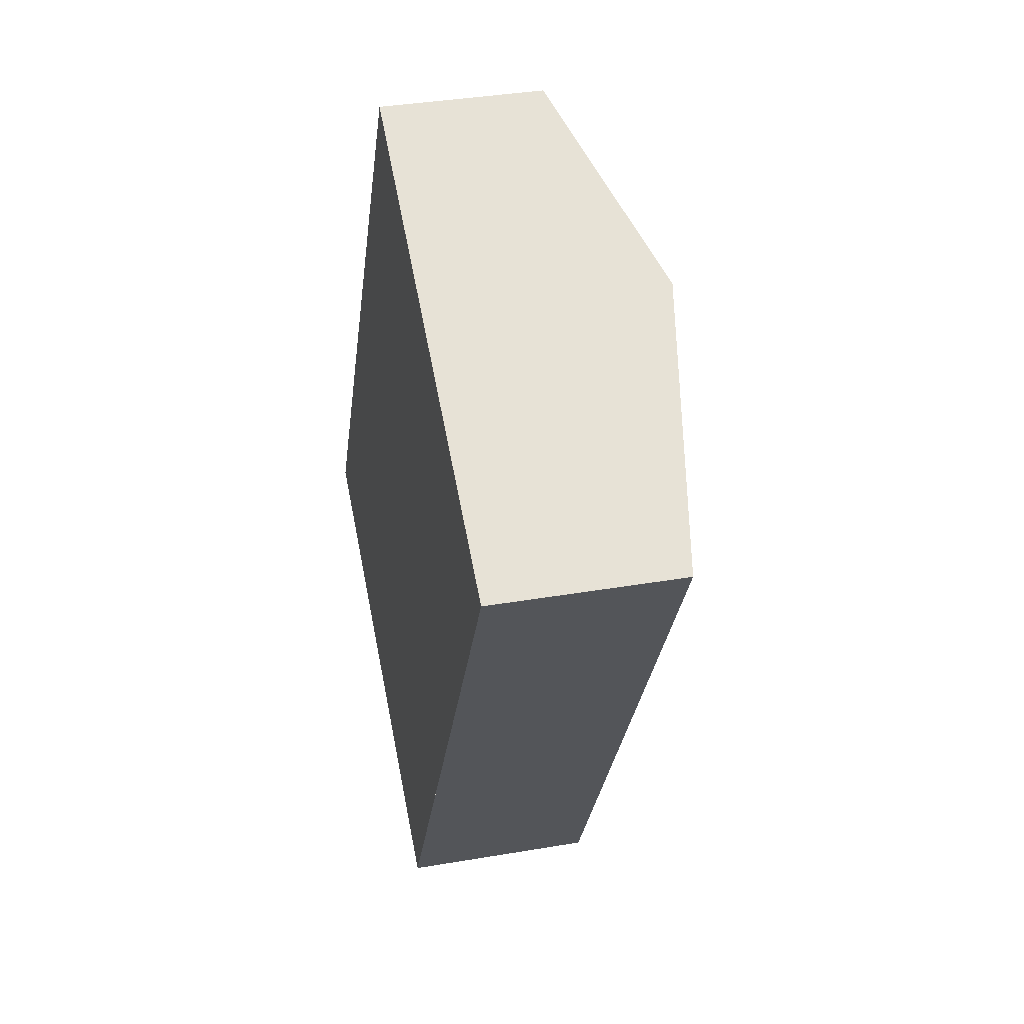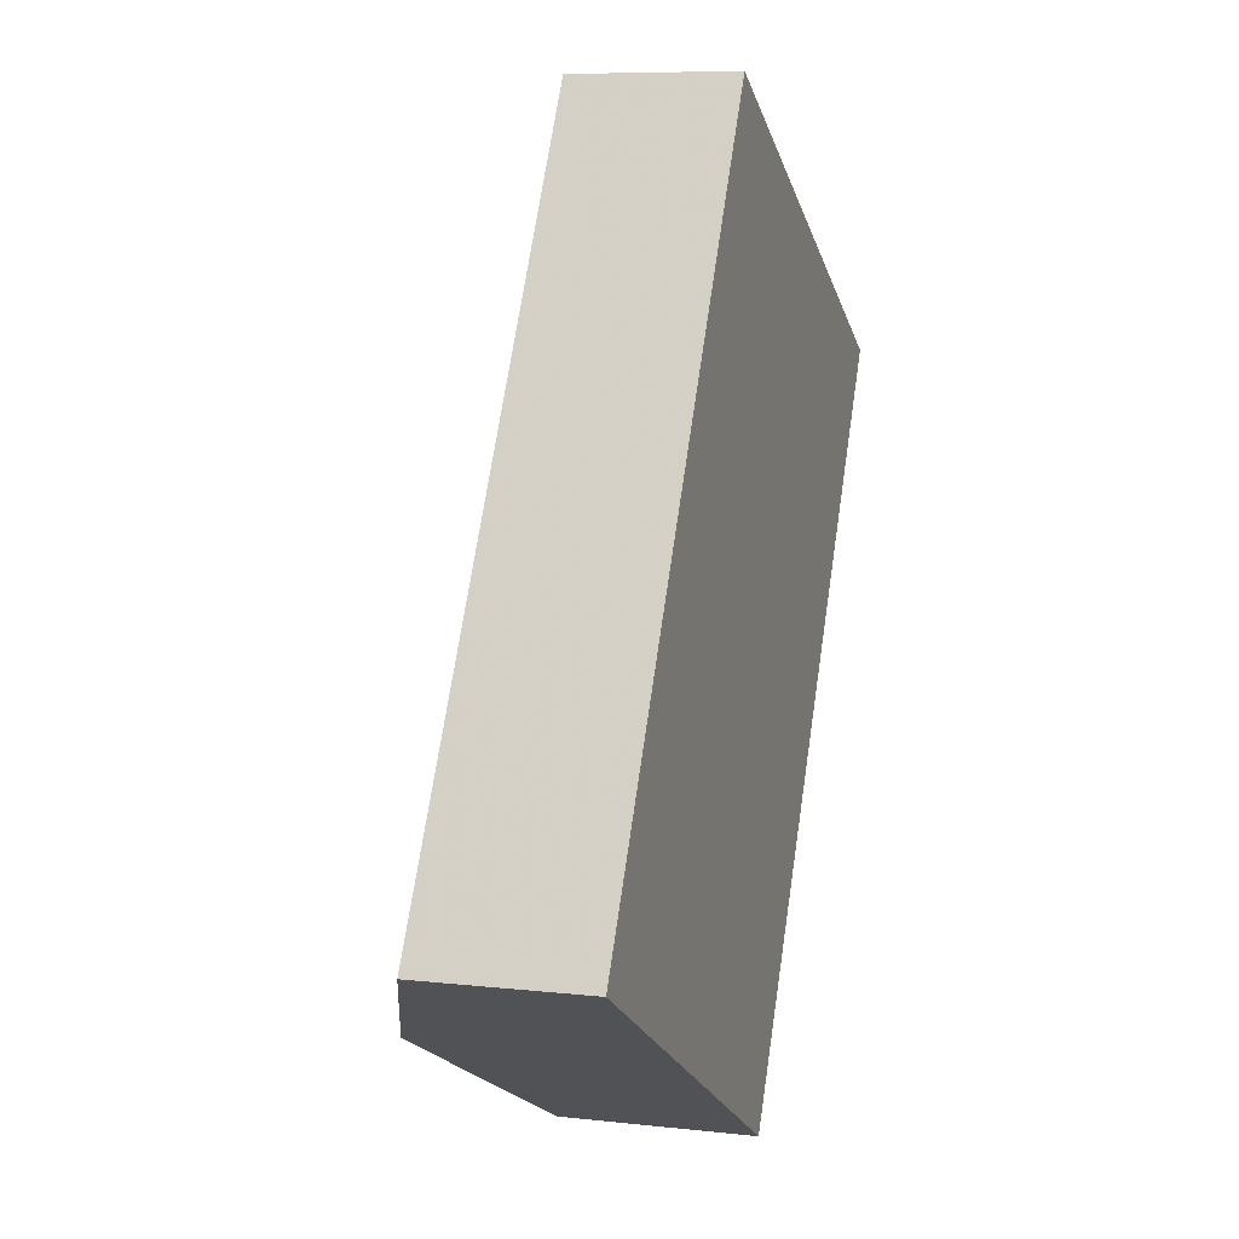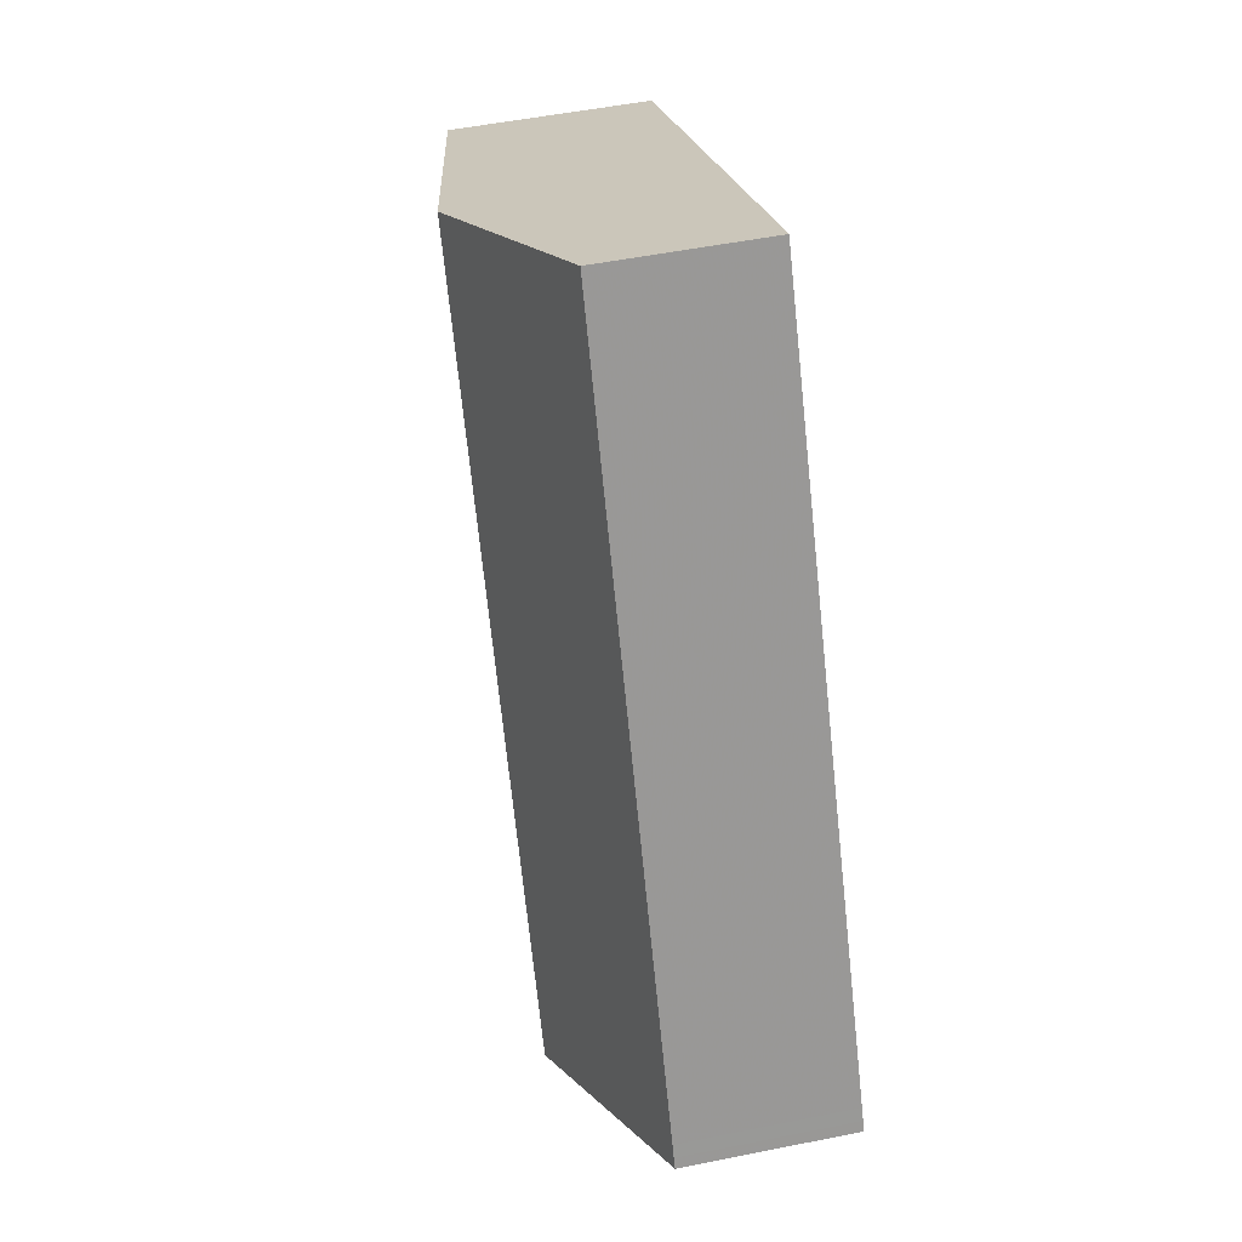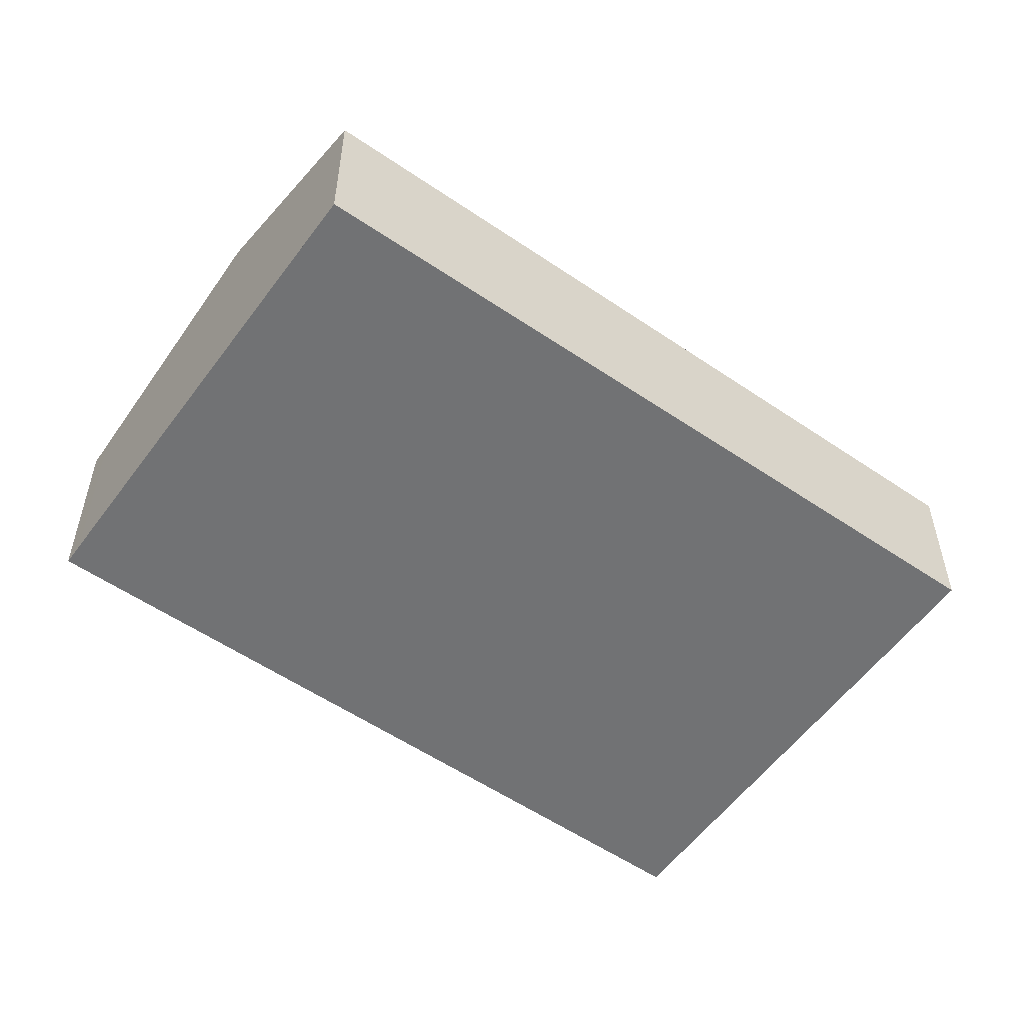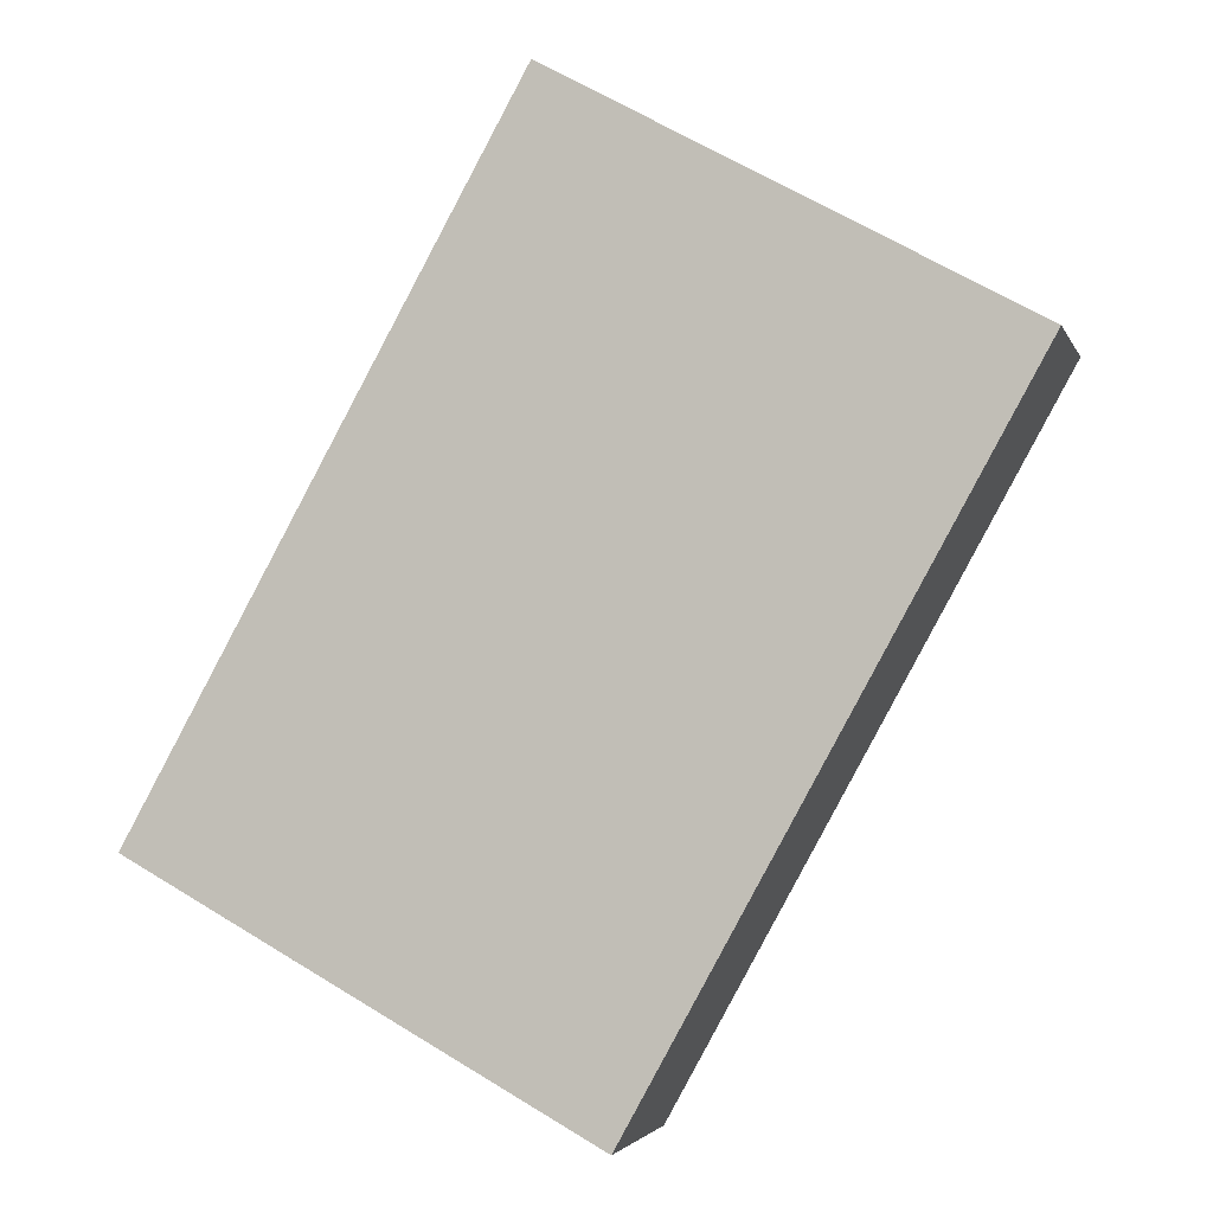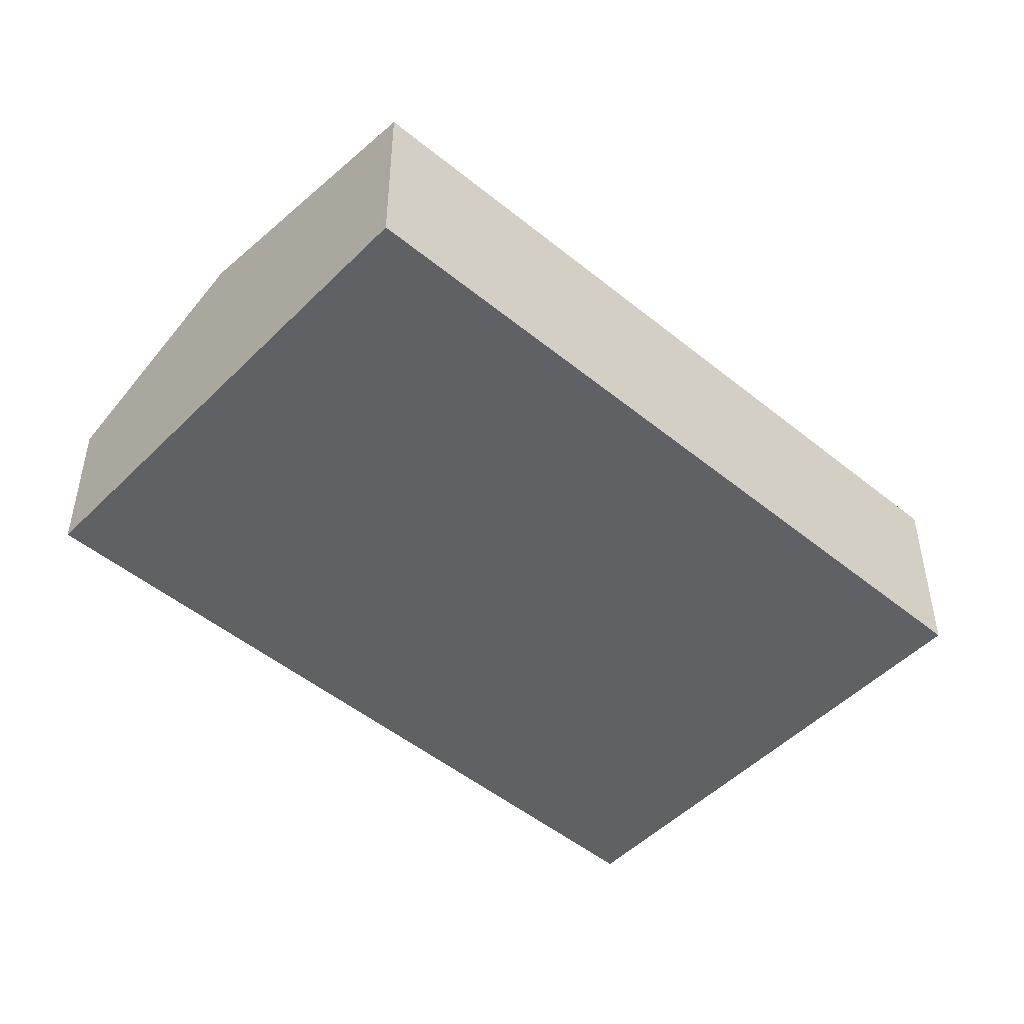
<metadata>
{"format":"obj","ext":"obj","renderer":"f3d","projection":"perspective","resolution":1024,"background":"white","views":[{"elev":36.5,"azim":-102.6,"up":"+Y"},{"elev":8.0,"azim":107.4,"up":"+Y"},{"elev":51.0,"azim":77.6,"up":"+Y"},{"elev":-55.4,"azim":83.3,"up":"+Z"},{"elev":-3.0,"azim":-165.5,"up":"+Y"},{"elev":-49.1,"azim":-103.3,"up":"+Z"}]}
</metadata>
<code>
v -1441 -2150 2.98
v -1447 -2139 2.925
v -1440 -2136 2.463
v -1434 -2146 2.561
v -1437 -2148 3.727
v -1443 -2137 3.66
v -1441 -2150 2.999
v -1447 -2139 2.944
v -1441 -2150 2.998
v -1441 -2150 2.98
v -1437 -2148 3.726
v -1443 -2137 3.66
v -1437 -2148 3.727
v -1437 -2148 3.726
v -1434 -2146 2.56
v -1436 -2142 2.526
v -1440 -2136 2.466
v -1443 -2137 3.66
v -1447 -2139 2.944
v -1443 -2137 3.66
v -1447 -2139 2.925
v -1440 -2136 2.466
v -1440 -2136 2.463
v -1437 -2148 3.725
v -1441 -2150 2.997
v -1437 -2148 3.725
v -1441 -2150 2.979
v -1434 -2146 2.558
v -1441 -2150 3.038
v -1441 -2150 3.039
v -1441 -2150 3.039
v -1447 -2139 2.987
v -1447 -2139 2.987
v -1441 -2150 2.98
v -1441 -2150 2.98
v -1441 -2150 -4.441e-16
v -1441 -2150 0
v -1447 -2139 2.944
v -1447 -2139 2.925
v -1447 -2139 0
v -1447 -2139 -4.441e-16
v -1440 -2136 2.463
v -1440 -2136 2.463
v -1440 -2136 0
v -1440 -2136 0
v -1437 -2148 3.727
v -1434 -2146 2.561
v -1434 -2146 0
v -1437 -2148 4.441e-16
v -1441 -2150 3.039
v -1437 -2148 3.727
v -1437 -2148 4.441e-16
v -1441 -2150 0
v -1441 -2150 2.98
v -1441 -2150 2.999
v -1441 -2150 0
v -1441 -2150 -4.441e-16
v -1447 -2139 2.987
v -1447 -2139 2.944
v -1447 -2139 -4.441e-16
v -1447 -2139 0
v -1441 -2150 2.979
v -1441 -2150 2.98
v -1441 -2150 0
v -1441 -2150 0
v -1440 -2136 2.466
v -1443 -2137 3.66
v -1443 -2137 -4.441e-16
v -1440 -2136 0
v -1434 -2146 2.561
v -1434 -2146 2.56
v -1434 -2146 0
v -1434 -2146 0
v -1434 -2146 2.558
v -1436 -2142 2.526
v -1436 -2142 0
v -1434 -2146 0
v -1440 -2136 2.463
v -1440 -2136 2.466
v -1440 -2136 0
v -1440 -2136 0
v -1447 -2139 2.925
v -1447 -2139 2.925
v -1447 -2139 0
v -1447 -2139 0
v -1436 -2142 2.526
v -1440 -2136 2.463
v -1440 -2136 0
v -1436 -2142 0
v -1447 -2139 2.925
v -1441 -2150 2.979
v -1441 -2150 0
v -1447 -2139 0
v -1434 -2146 2.56
v -1434 -2146 2.558
v -1434 -2146 0
v -1434 -2146 0
v -1441 -2150 2.999
v -1441 -2150 3.039
v -1441 -2150 0
v -1441 -2150 0
v -1443 -2137 3.66
v -1447 -2139 2.987
v -1447 -2139 0
v -1443 -2137 -4.441e-16
v -1441 -2150 0
v -1447 -2139 0
v -1440 -2136 0
v -1434 -2146 0
f 30 9 25 29
f 25 9 10 27
f 9 7 1 10
f 31 7 9 30
f 23 16 22
f 15 4 13 14
f 28 15 14 24
f 33 19 8 32
f 21 2 8 19
f 22 17 3 23
f 18 12 17 22
f 29 25 19 33
f 27 21 19 25
f 24 18 22 16 28
f 29 26 11 30
f 30 11 5 31
f 32 6 20 33
f 33 20 26 29
f 35 36 37 34
f 39 40 41 38
f 43 44 45 42
f 47 48 49 46
f 51 52 53 50
f 55 56 57 54
f 59 60 61 58
f 63 64 65 62
f 67 68 69 66
f 71 72 73 70
f 75 76 77 74
f 79 80 81 78
f 83 84 85 82
f 87 88 89 86
f 91 92 93 90
f 95 96 97 94
f 99 100 101 98
f 103 104 105 102
f 107 108 109 106

</code>
